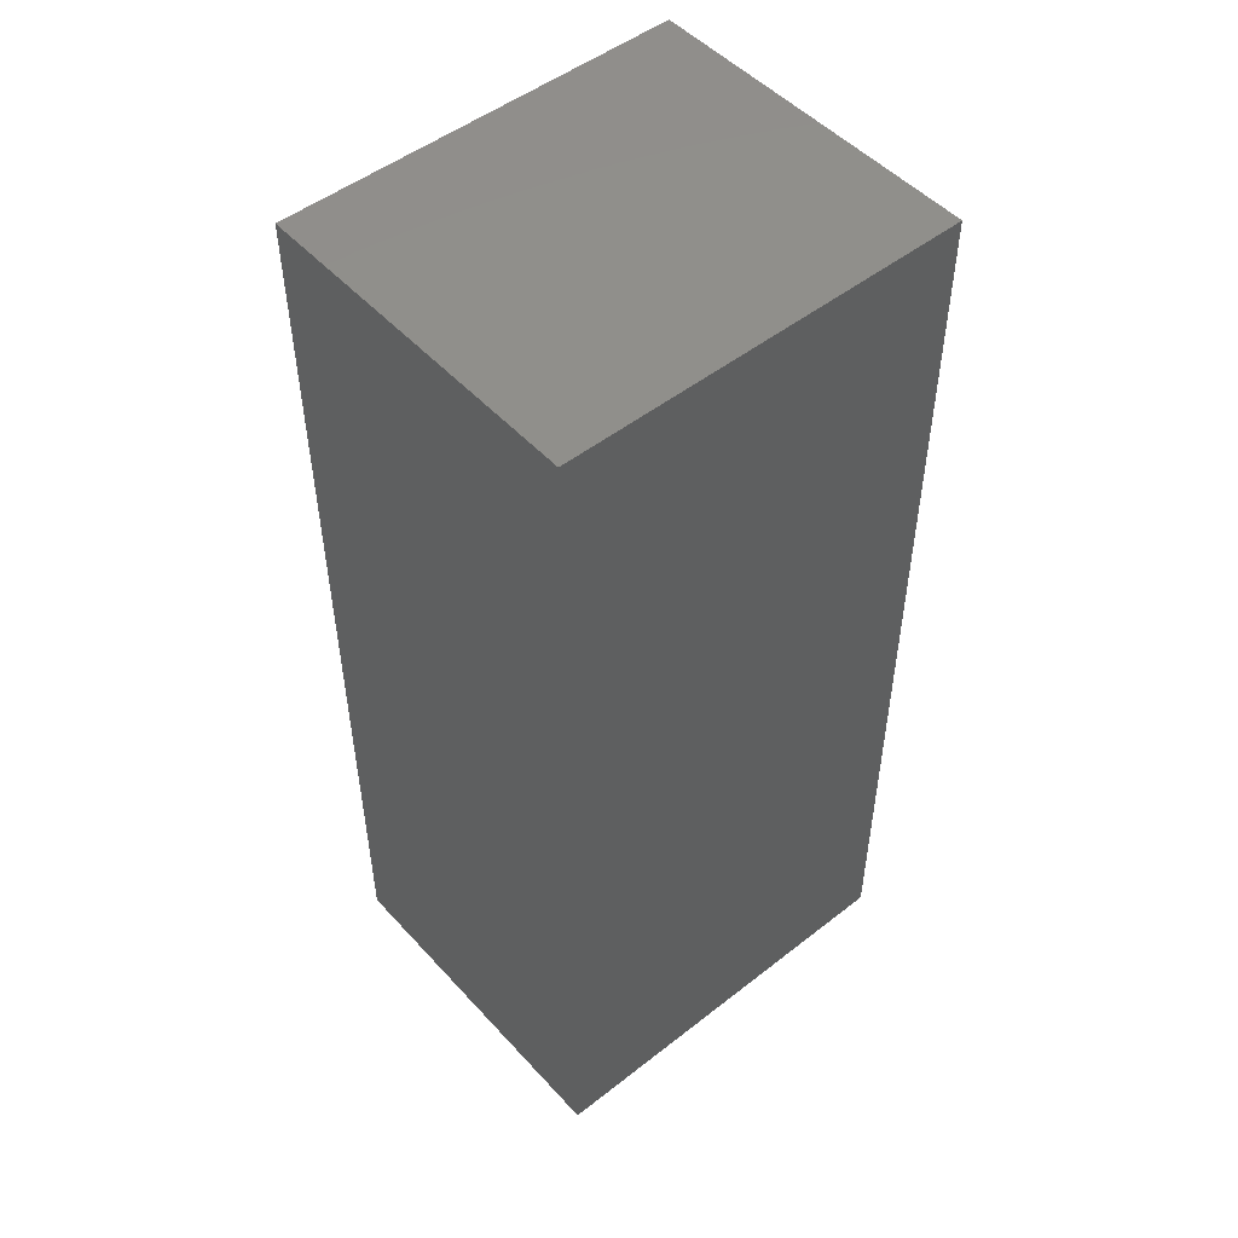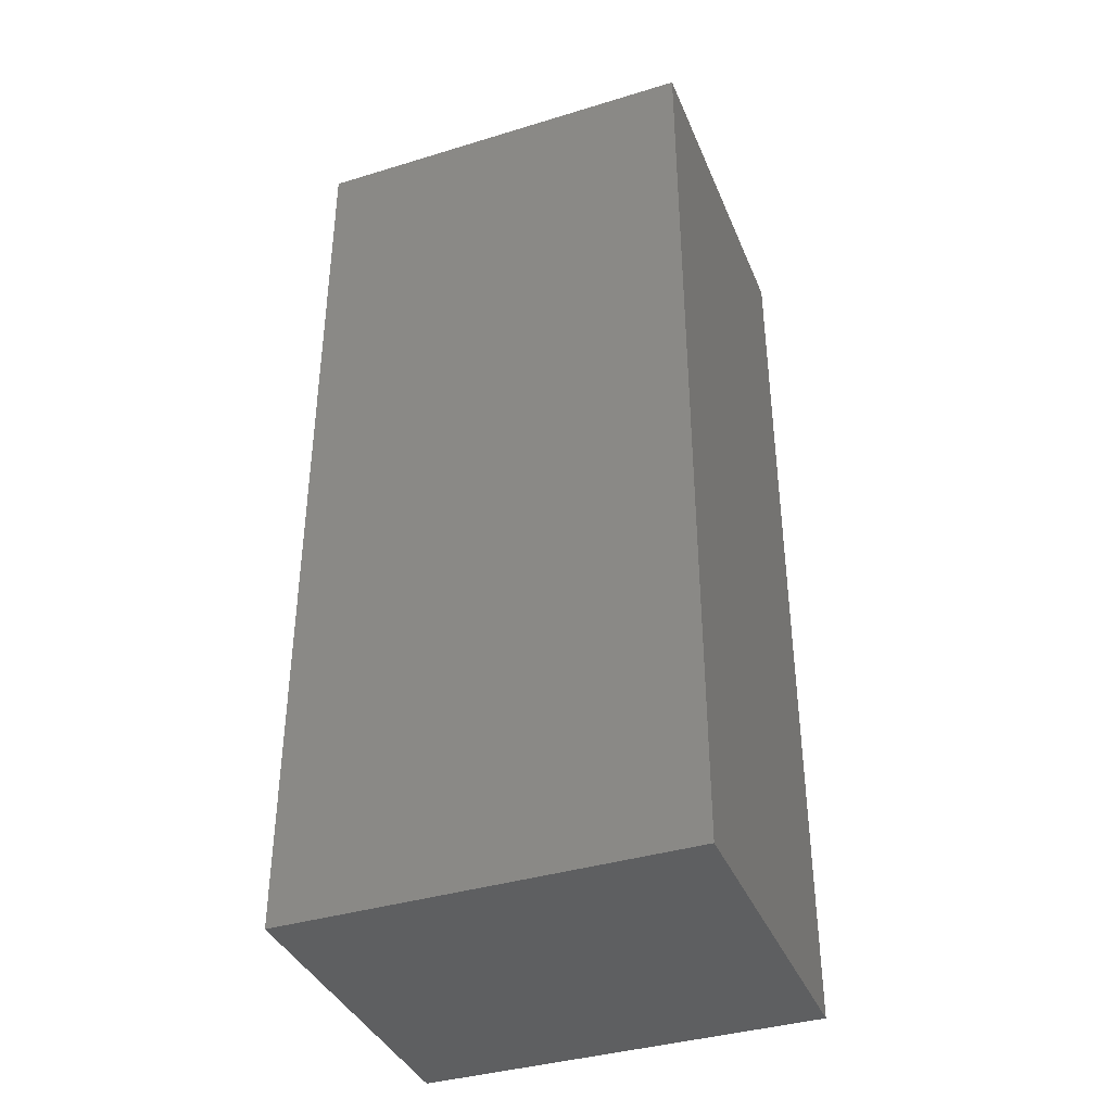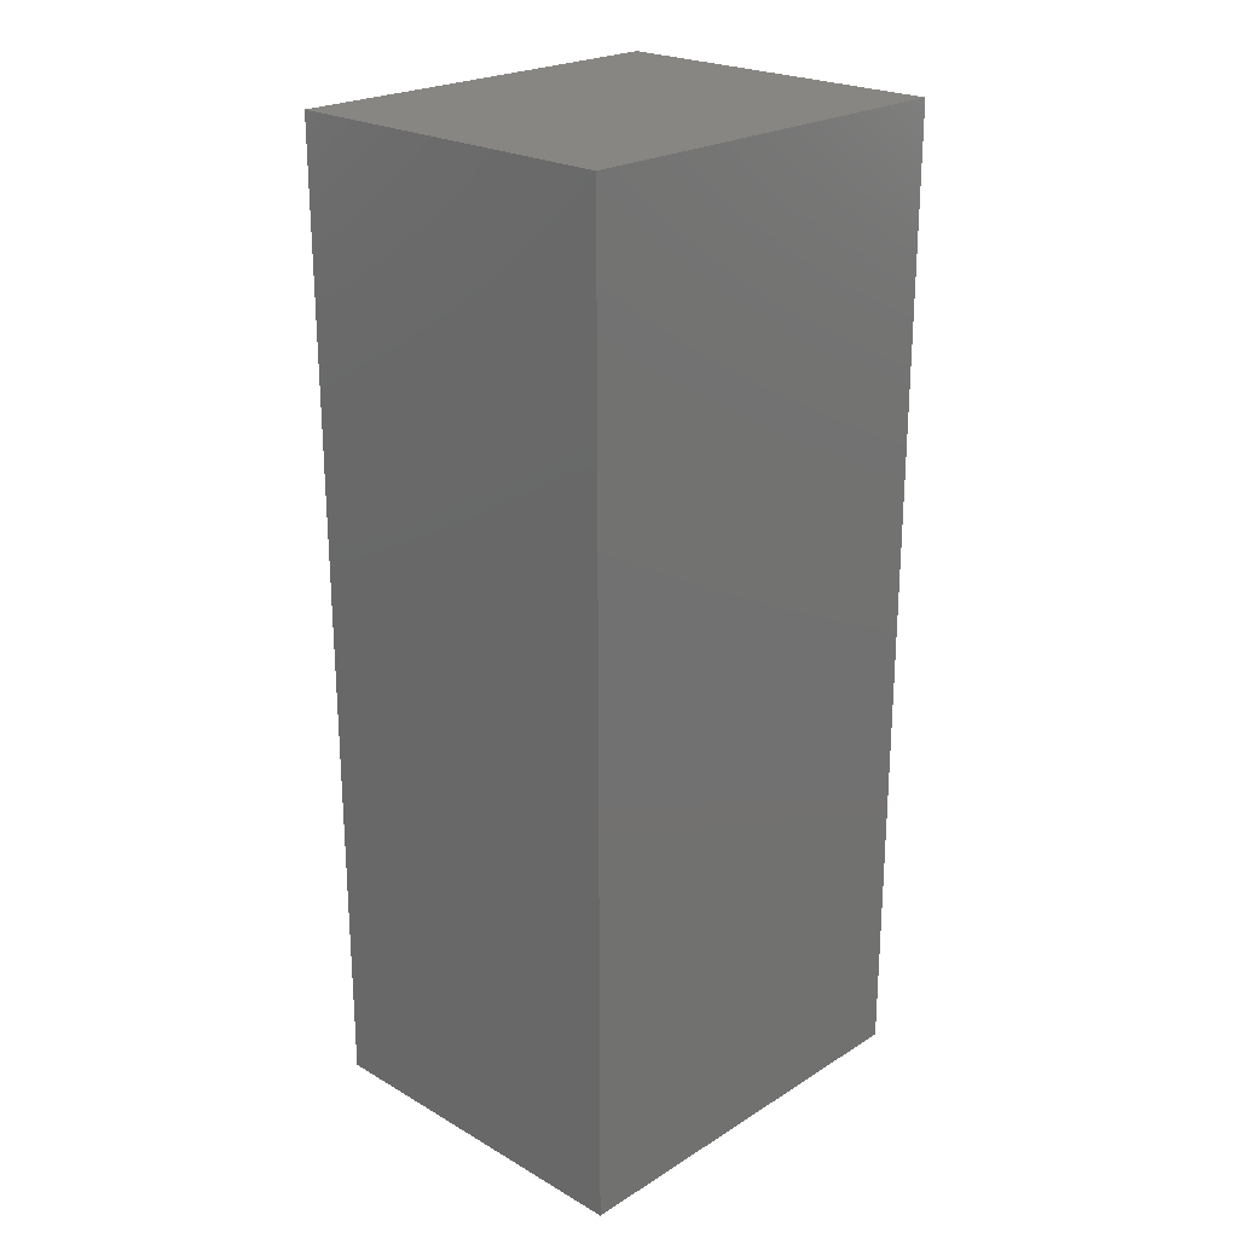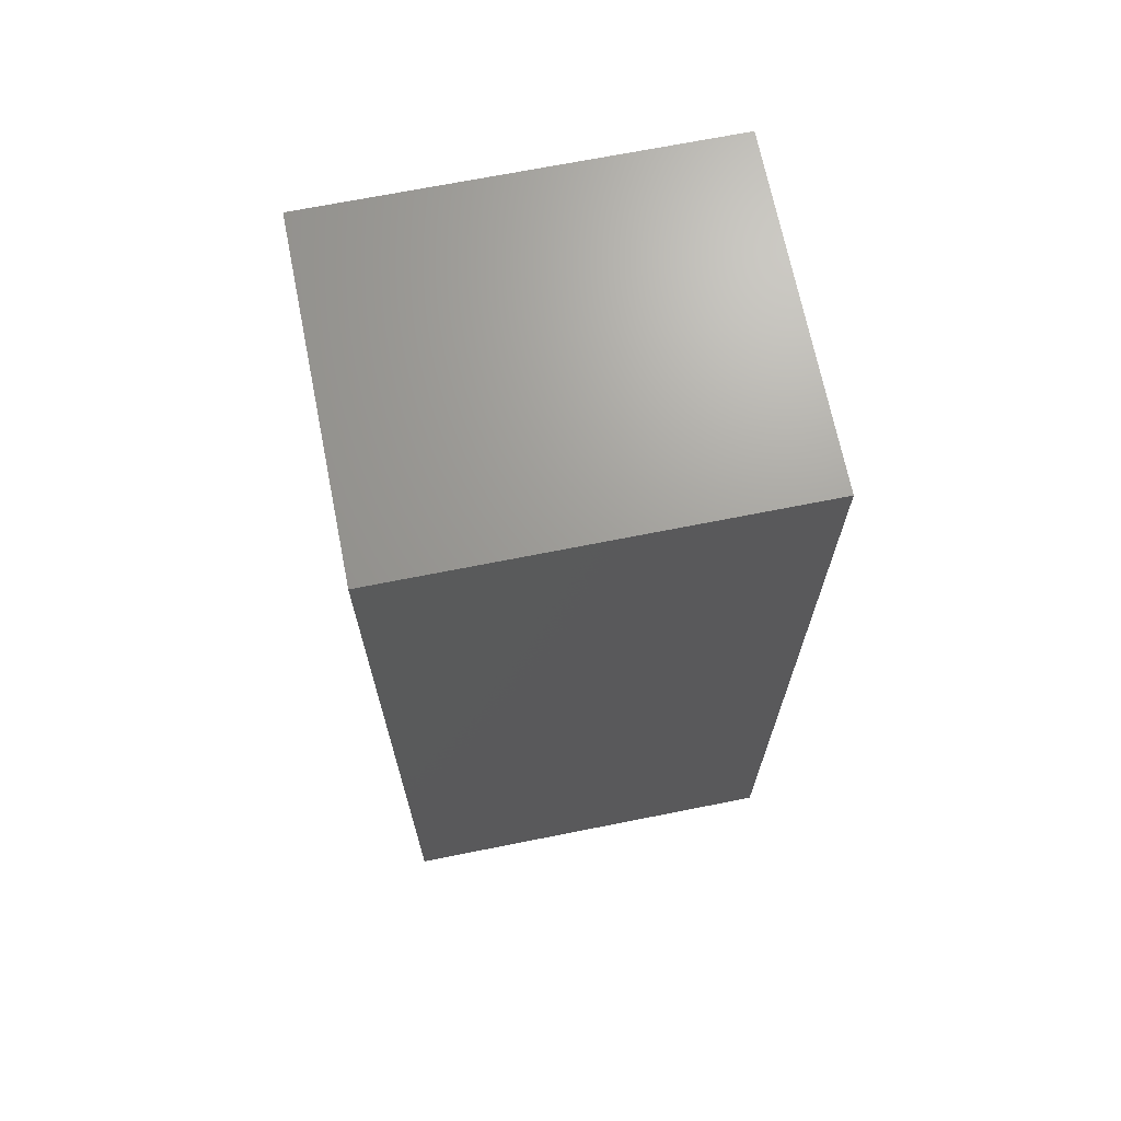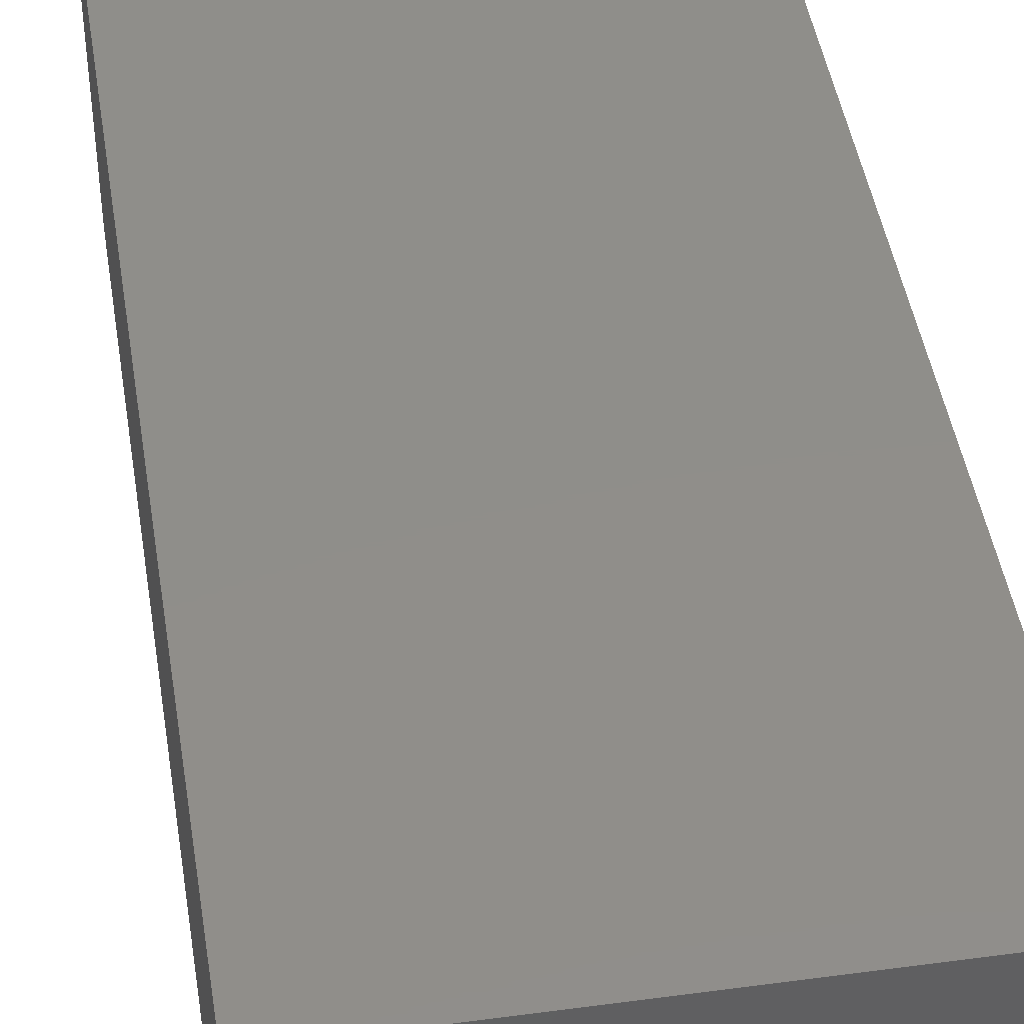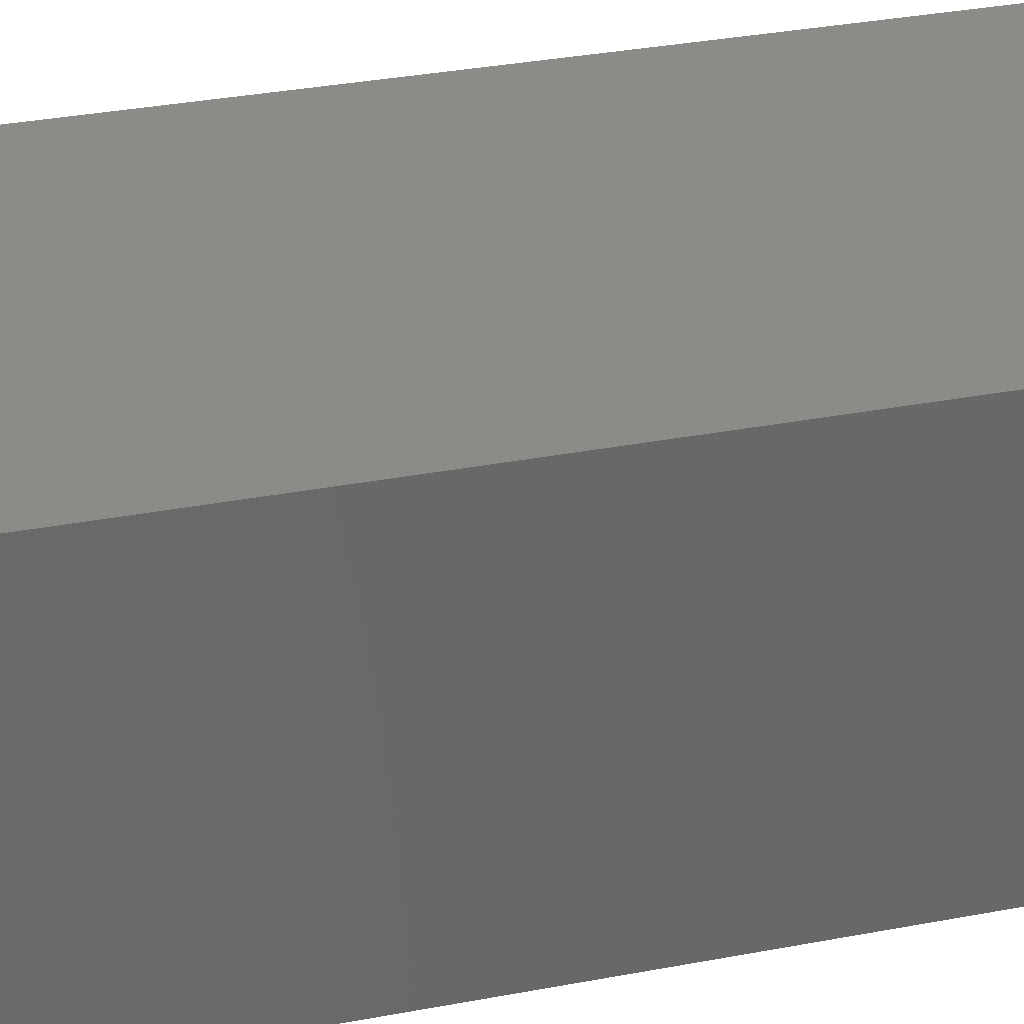
<metadata>
{"format":"stl","ext":"stl","renderer":"f3d","projection":"perspective","resolution":1024,"background":"white","views":[{"elev":50.1,"azim":-40.6,"up":"+Z"},{"elev":-38.3,"azim":-158.9,"up":"+Z"},{"elev":23.5,"azim":133.9,"up":"+Z"},{"elev":69.0,"azim":168.7,"up":"+Z"},{"elev":44.8,"azim":-8.9,"up":"+Y"},{"elev":34.1,"azim":75.6,"up":"+Y"}]}
</metadata>
<code>
# stl→obj: 8 verts, 12 faces
v 51.44 -60.91 0.03
v 51.44 -52.2 -24.25
v 51.44 -52.2 0.03
v 51.44 -60.91 -24.25
v 41.15 -52.2 0.03
v 41.15 -60.91 0.03
v 41.15 -60.91 -24.25
v 41.15 -52.2 -24.25
f 1 2 3
f 2 1 4
f 5 1 3
f 1 5 6
f 7 2 4
f 2 7 8
f 7 5 8
f 5 7 6
f 2 5 3
f 5 2 8
f 7 1 6
f 1 7 4

</code>
